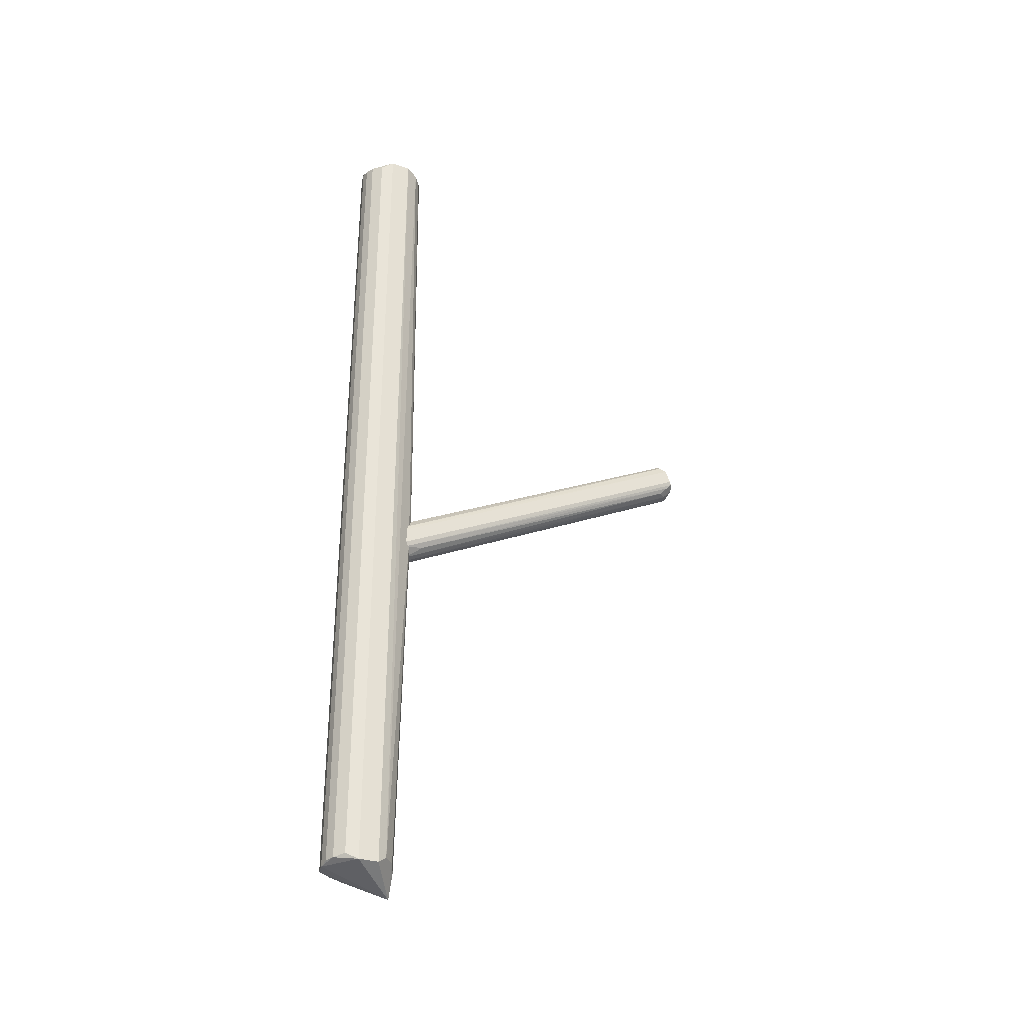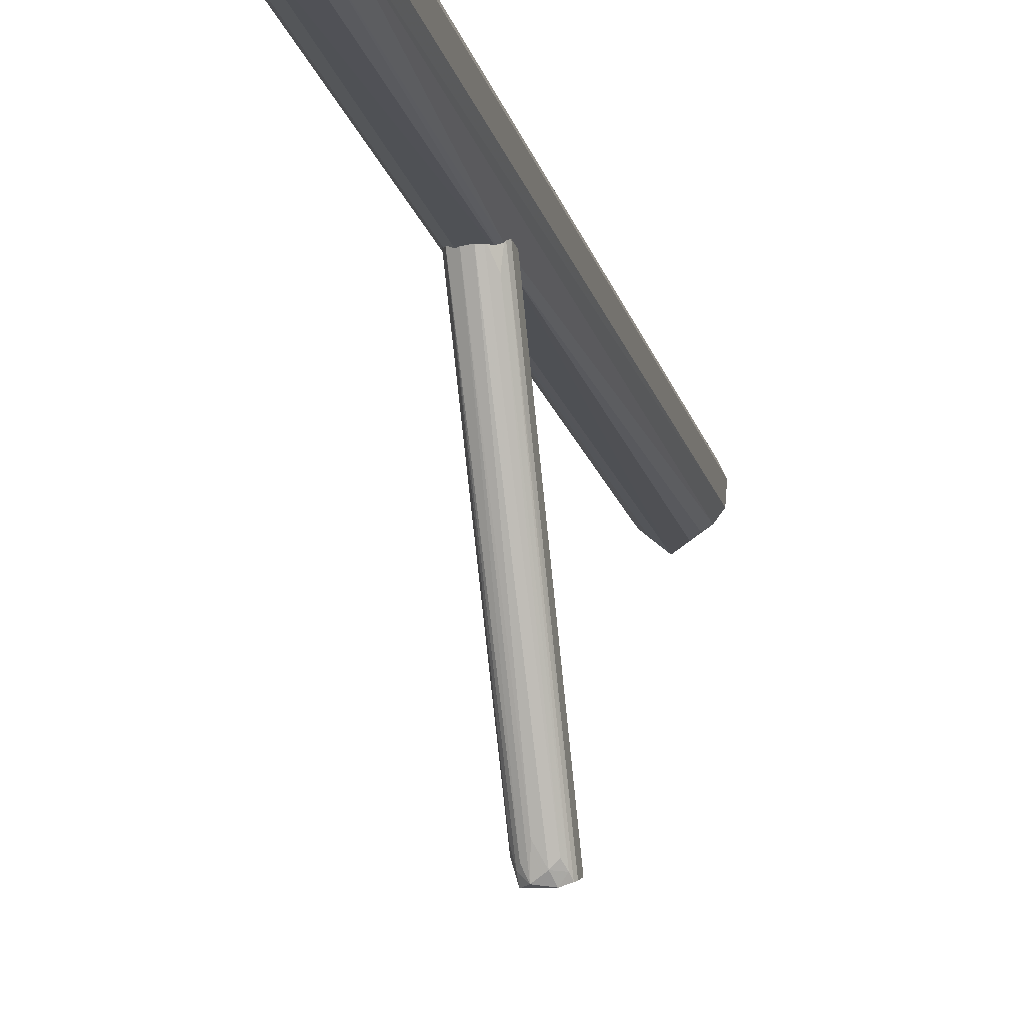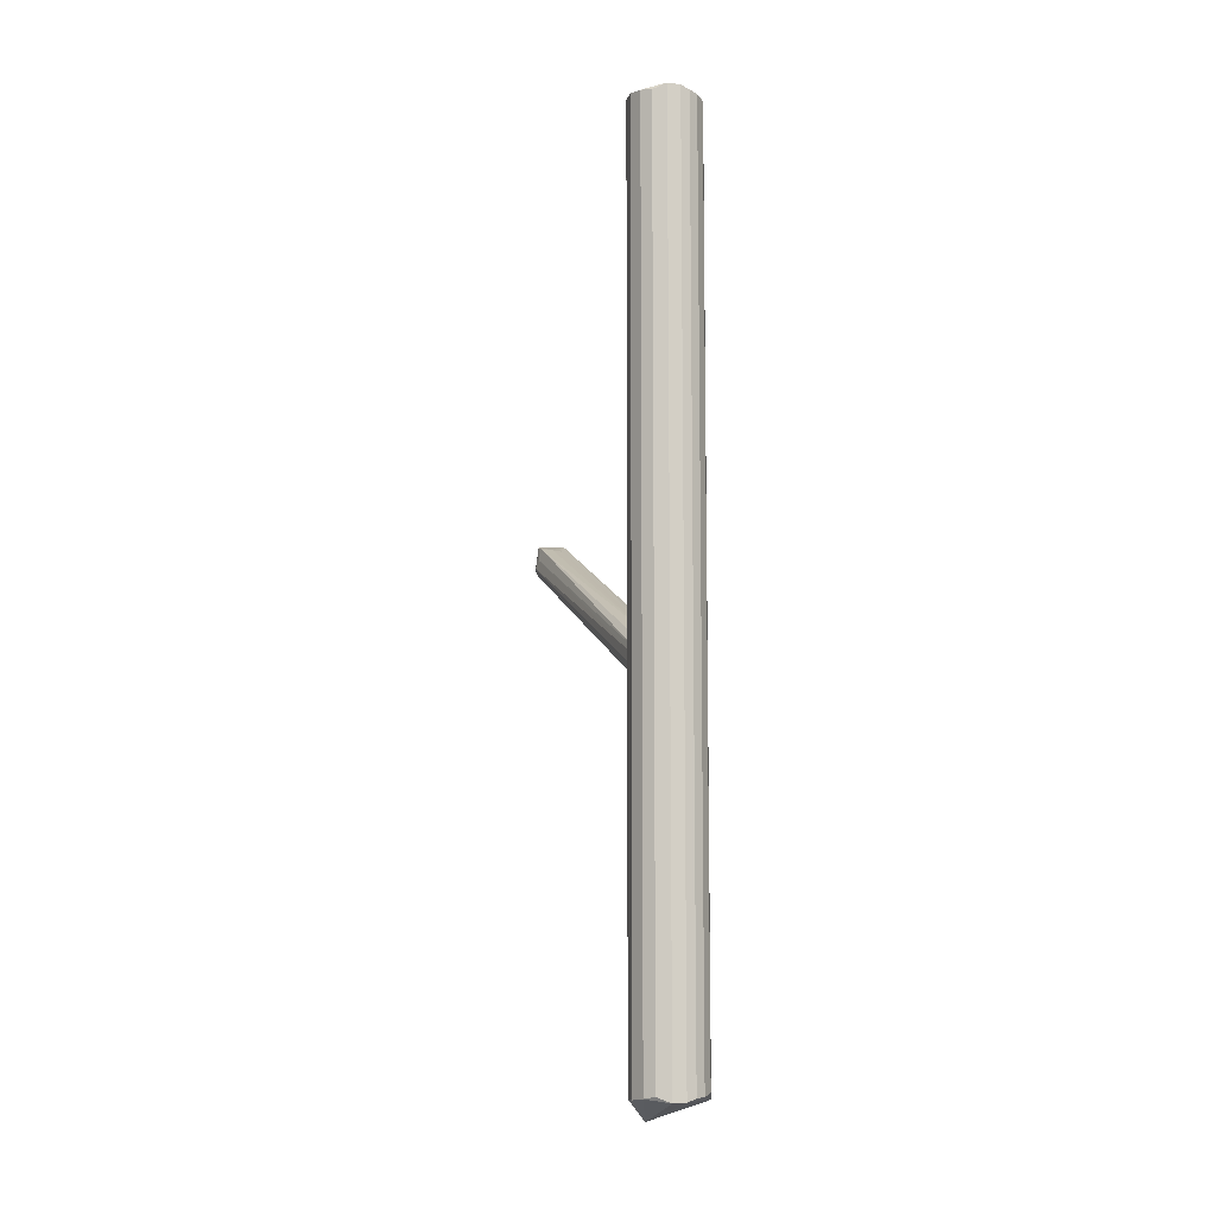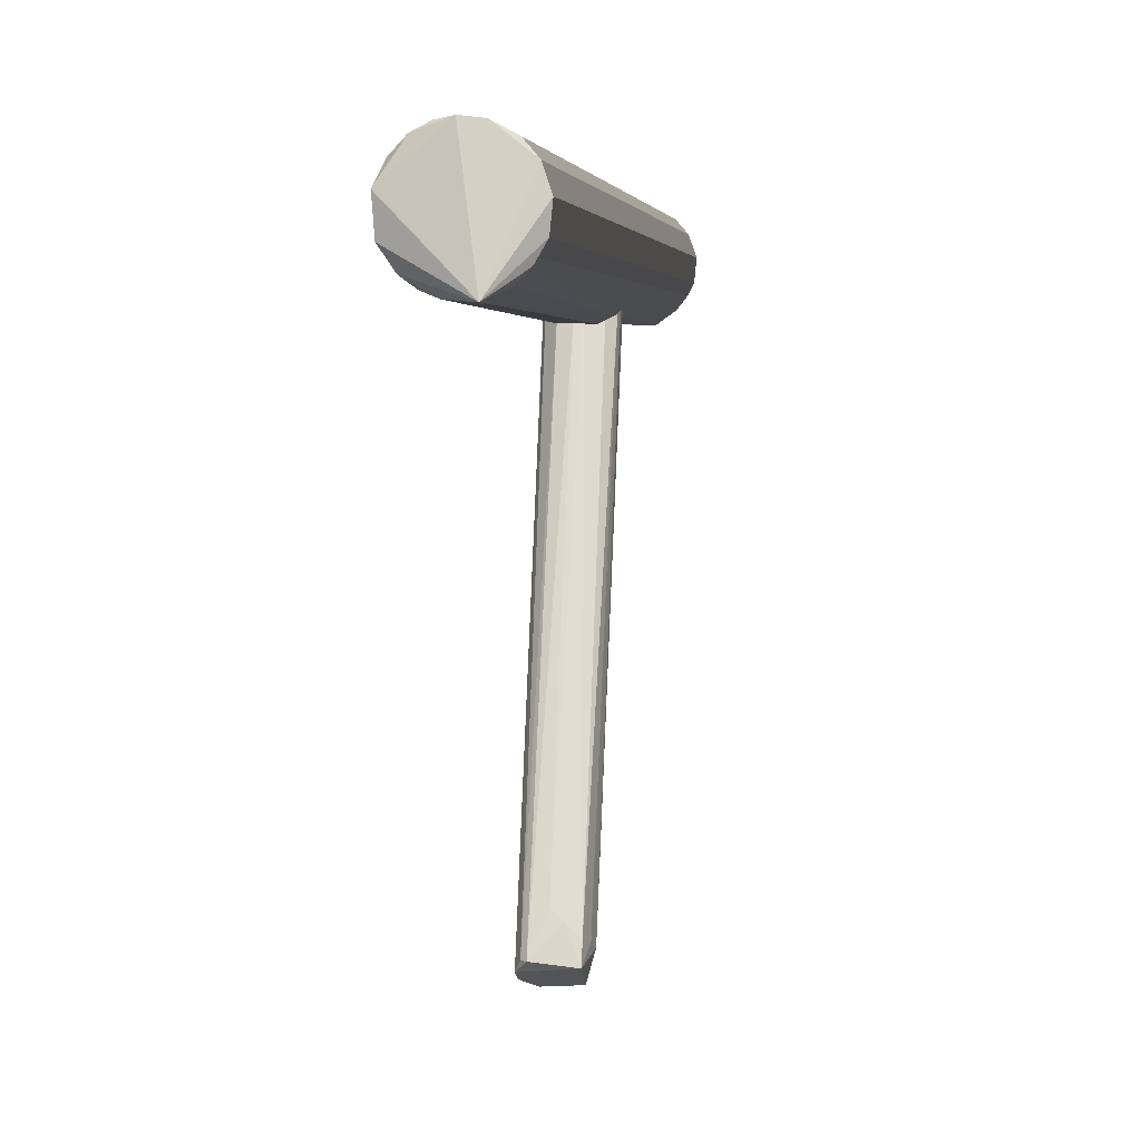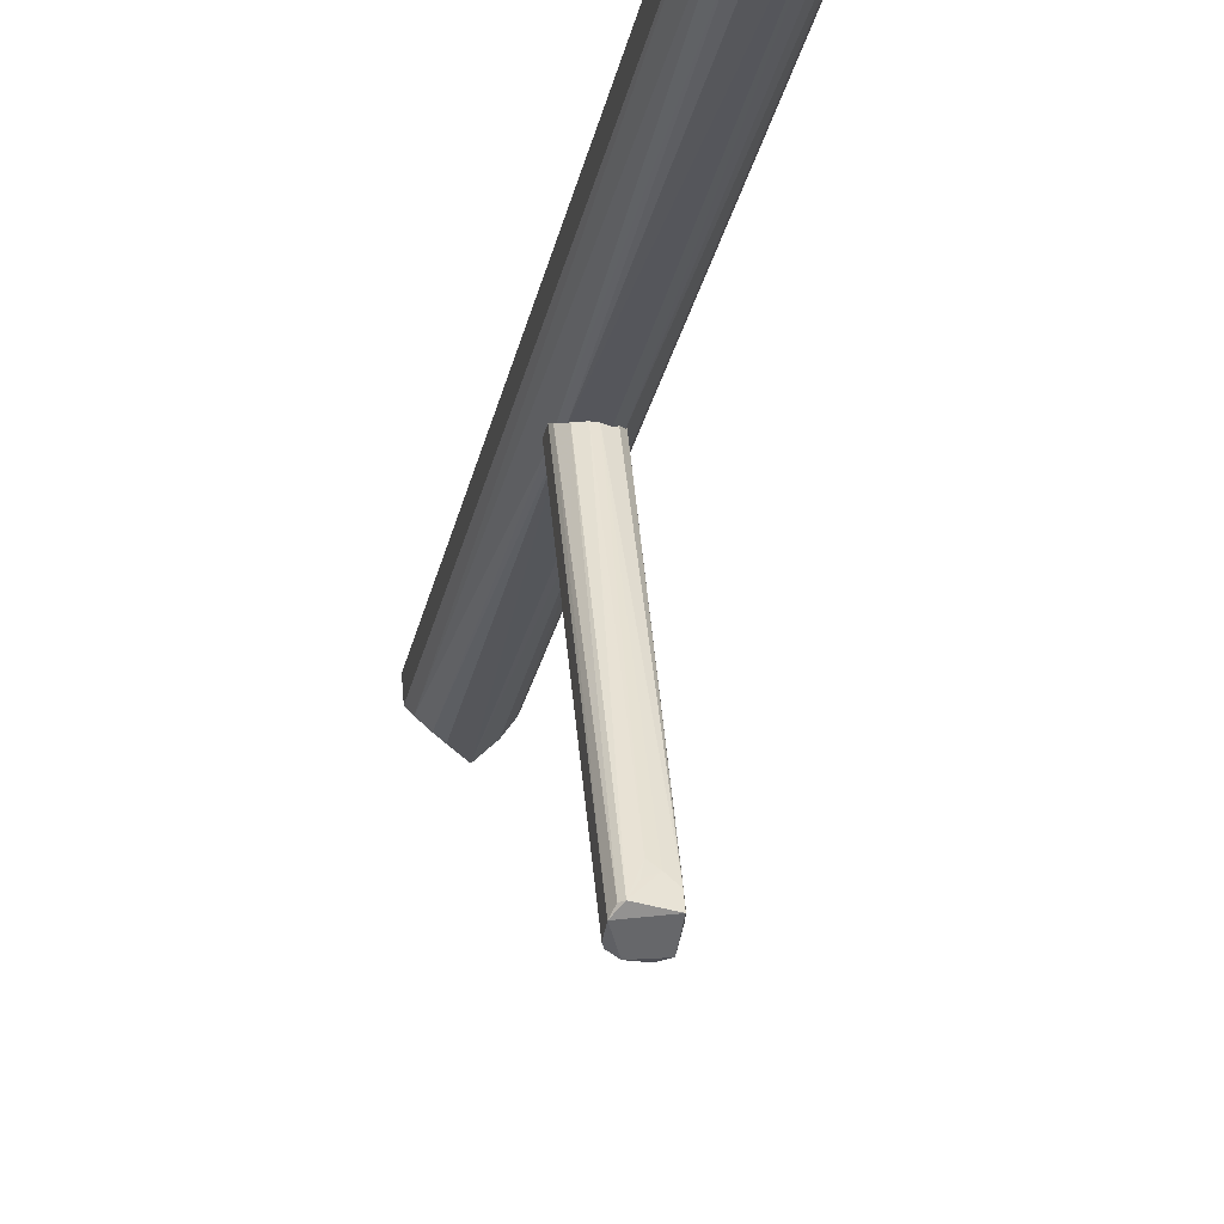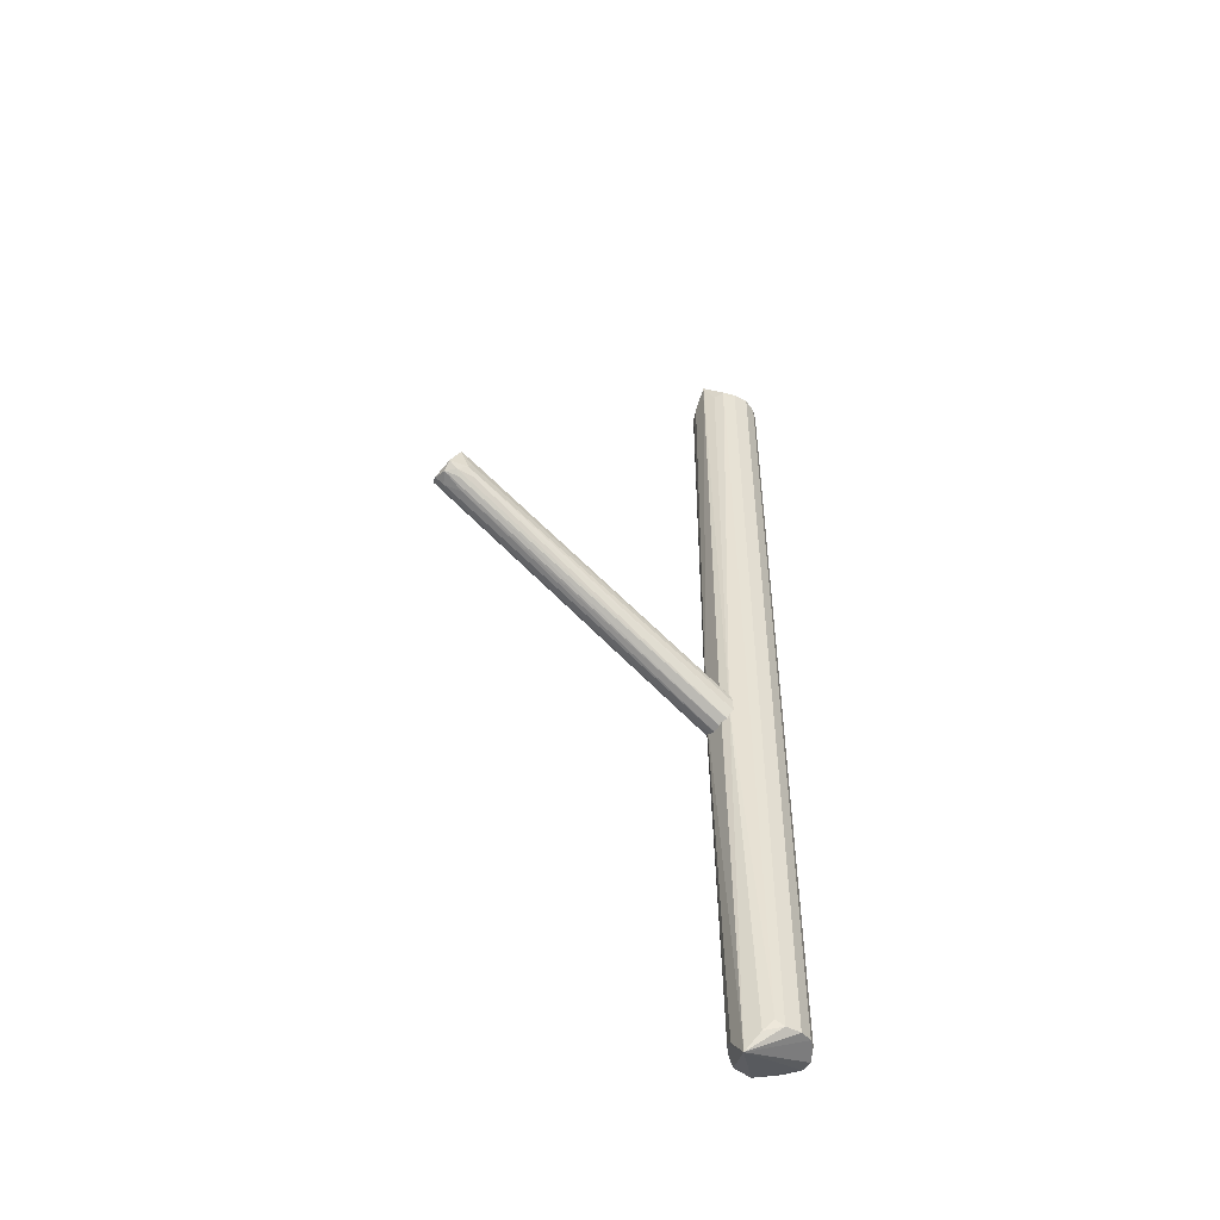
<metadata>
{"format":"obj","ext":"obj","renderer":"f3d","projection":"perspective","resolution":1024,"background":"white","views":[{"elev":-32.2,"azim":-110.4,"up":"+Z"},{"elev":-18.9,"azim":-165.5,"up":"+Y"},{"elev":-9.6,"azim":161.2,"up":"+Z"},{"elev":3.0,"azim":5.3,"up":"+Y"},{"elev":-25.6,"azim":-11.0,"up":"+Y"},{"elev":-49.6,"azim":54.3,"up":"+Z"}]}
</metadata>
<code>
o hull_0
v 0.01433 -0.01152 0.4758
v 0.01578 0.009434 0.4732
v -0.006351 -0.02014 0.2147
v -0.01533 0.01015 0.4712
v -0.01533 0.01015 0.0136
v -0.005849 0.01743 0.01179
v -0.005849 0.01743 0.473
v -0.004272 -0.01788 0.01052
v -0.004272 -0.01788 0.4743
v 0.01826 0.002235 0.4741
v 0.01826 0.002235 0.01069
v -0.01063 0.015 0.4726
v -0.01063 0.015 0.01224
v 0.01193 -0.01399 0.008386
v -0.01798 0.00385 0.4745
v -0.01798 0.00385 0.0103
v 0.01172 0.01418 0.01266
v 0.01172 0.01418 0.4721
v 0.01745 -0.005807 0.4741
v 0.01745 -0.005807 0.01072
v 0.01013 -0.01534 0.4723
v 0.01562 -0.009697 0.4709
v 0.01562 -0.009697 0.01386
v 0.009179 -0.01823 0.2071
v -0.00838 -0.01887 0.2026
v 0.004996 -0.02043 0.216
v -0.01716 -0.006617 0.01049
v -0.01716 -0.006617 0.4743
v 0.01578 0.009436 0.01158
v -0.001053 0.01836 0.01025
v -0.001053 0.01836 0.4745
v 0.004789 -0.01872 -0.000422
v 0.004789 -0.01872 0.4852
v -0.01452 -0.01128 0.01393
v -0.008973 -0.01605 0.01376
v -0.008973 -0.01605 0.471
v -0.01303 -0.01297 0.4726
v 0.005399 0.01758 0.009926
v 0.005399 0.01758 0.4749
f 1 23 22
f 39 33 2
f 27 15 16
f 30 32 16
f 32 27 16
f 13 30 16
f 15 27 28
f 33 15 28
f 13 12 7
f 15 12 4
f 12 13 4
f 16 15 4
f 19 33 1
f 24 23 1
f 19 11 10
f 33 19 10
f 11 2 10
f 2 33 10
f 3 32 26
f 33 3 26
f 32 24 26
f 24 33 26
f 3 36 25
f 35 3 25
f 30 39 38
f 32 30 38
f 39 17 38
f 38 17 29
f 11 32 29
f 2 11 29
f 32 38 29
f 13 16 5
f 4 13 5
f 16 4 5
f 39 2 18
f 17 39 18
f 29 17 18
f 2 29 18
f 27 32 34
f 28 27 34
f 32 35 34
f 35 25 34
f 34 25 37
f 33 28 37
f 25 36 37
f 28 34 37
f 11 19 20
f 32 11 20
f 19 23 20
f 39 30 31
f 33 39 31
f 15 33 31
f 12 15 31
f 30 7 31
f 7 12 31
f 30 13 6
f 7 30 6
f 13 7 6
f 36 3 9
f 3 33 9
f 37 36 9
f 33 37 9
f 24 32 14
f 23 24 14
f 32 20 14
f 20 23 14
f 32 3 8
f 35 32 8
f 3 35 8
f 33 24 21
f 1 33 21
f 24 1 21
f 23 19 22
f 19 1 22
o hull_1
v 0.005632 -0.1789 0.2727
v -0.002583 -0.1711 0.2887
v -0.007854 -0.1772 0.2896
v -0.007854 -0.1814 0.2761
v 0.00789 -0.01661 0.1967
v 0.003218 -0.0181 0.195
v -0.00918 -0.01593 0.2121
v 0.009828 -0.01555 0.2118
v 0.00895 -0.1734 0.2824
v -0.00375 -0.018 0.1955
v -0.01003 -0.01541 0.2095
v -0.01003 -0.01541 0.2016
v -0.006169 -0.1781 0.2727
v -0.006169 -0.1772 0.2913
v 0.001506 -0.01833 0.2188
v -0.007011 -0.02716 0.2019
v -0.001169 -0.01836 0.1947
v 0.00732 -0.1789 0.2904
v 0.00732 -0.1848 0.2786
v 0.00732 -0.1722 0.2879
v 0.00732 -0.1806 0.2753
v 0.002794 -0.1679 0.2871
v -0.001197 -0.01835 0.2188
v 0.003104 -0.1848 0.2744
v -0.004481 -0.1857 0.277
v 0.00985 -0.1755 0.2778
v -0.005702 -0.01749 0.217
v -0.009542 -0.1831 0.2803
v -0.009542 -0.1806 0.2871
v 0.01036 -0.01519 0.2086
v 0.01036 -0.01519 0.2024
v -0.000989 -0.1648 0.2861
v 0.006947 -0.01703 0.216
v -0.008697 -0.184 0.2786
v -0.002796 -0.1814 0.2727
v -0.009078 -0.01599 0.1992
v 0.001418 -0.173 0.2685
v 0.009006 -0.1722 0.2736
f 74 64 43
f 44 75 70
f 72 47 66
f 49 75 56
f 75 44 56
f 50 67 68
f 52 49 74
f 49 56 74
f 61 41 53
f 57 61 53
f 62 66 53
f 66 42 53
f 42 68 53
f 68 57 53
f 56 44 45
f 67 50 51
f 75 67 51
f 50 70 51
f 70 75 51
f 66 62 54
f 72 66 54
f 61 57 59
f 47 72 59
f 54 61 59
f 72 54 59
f 65 57 58
f 63 60 58
f 60 65 58
f 47 50 46
f 66 47 46
f 42 66 46
f 50 68 46
f 68 42 46
f 67 75 73
f 75 49 55
f 49 52 55
f 50 47 69
f 70 50 69
f 65 70 69
f 57 65 48
f 47 59 48
f 59 57 48
f 69 47 48
f 65 69 48
f 60 63 40
f 44 60 40
f 63 45 40
f 45 44 40
f 70 65 77
f 44 70 77
f 60 44 77
f 65 60 77
f 41 61 71
f 53 41 71
f 62 53 71
f 61 54 71
f 54 62 71
f 63 74 76
f 74 56 76
f 45 63 76
f 56 45 76
f 68 67 64
f 57 68 64
f 74 63 64
f 63 58 64
f 58 57 64
f 67 73 64
f 64 73 43
f 52 74 43
f 73 75 43
f 75 55 43
f 55 52 43

</code>
